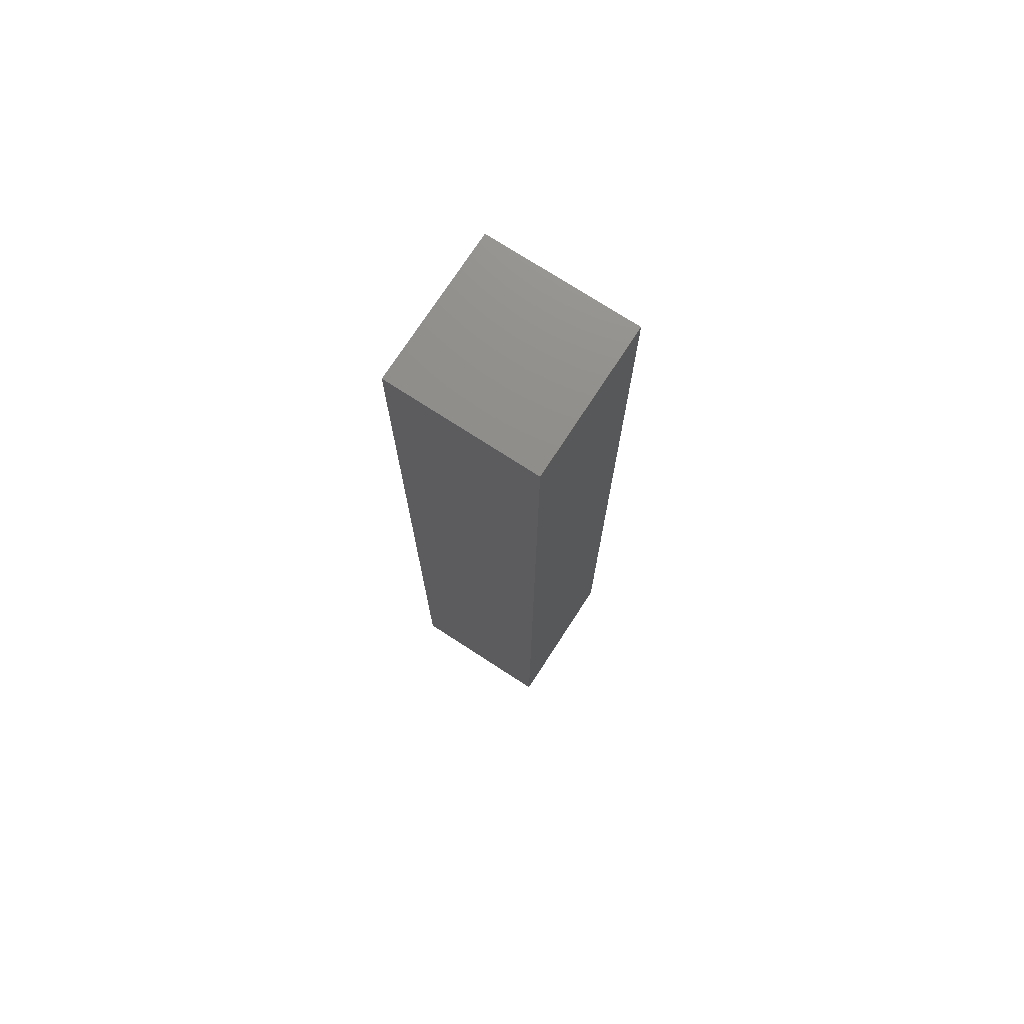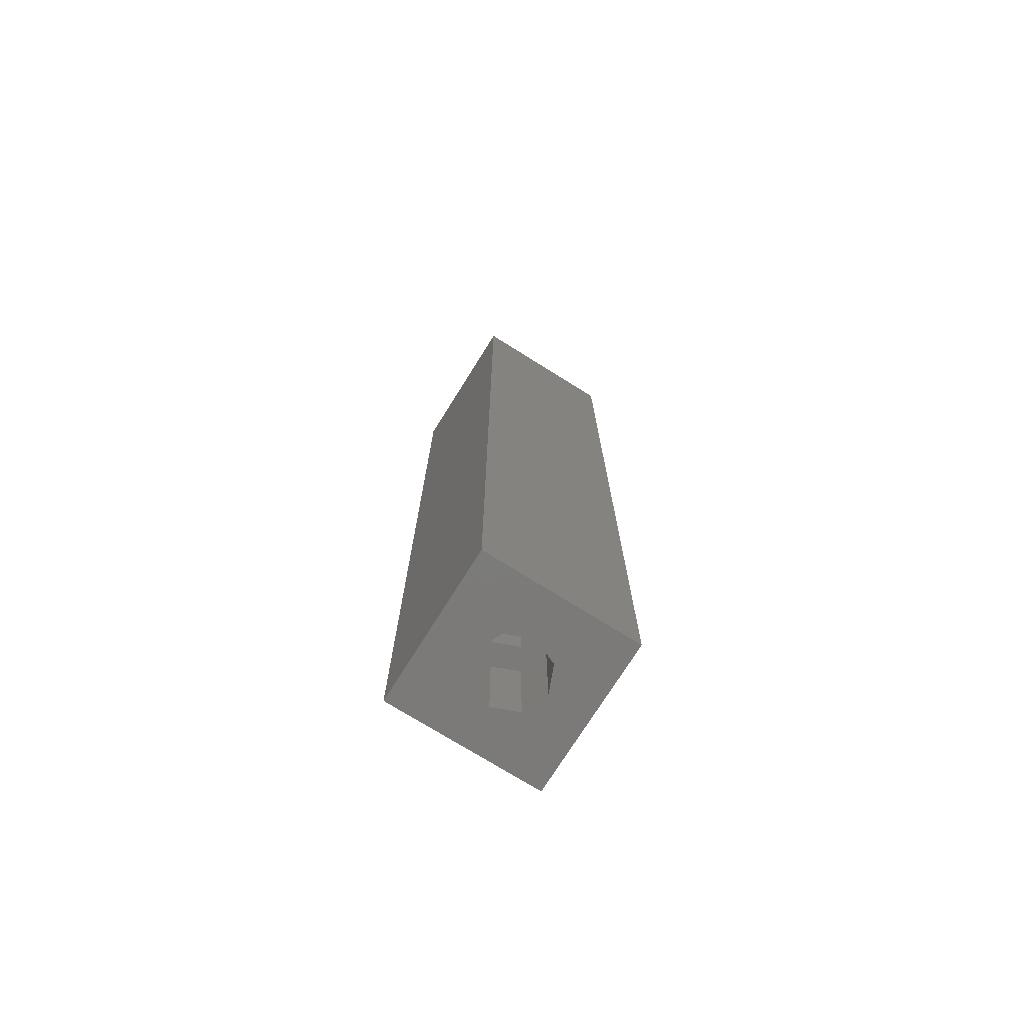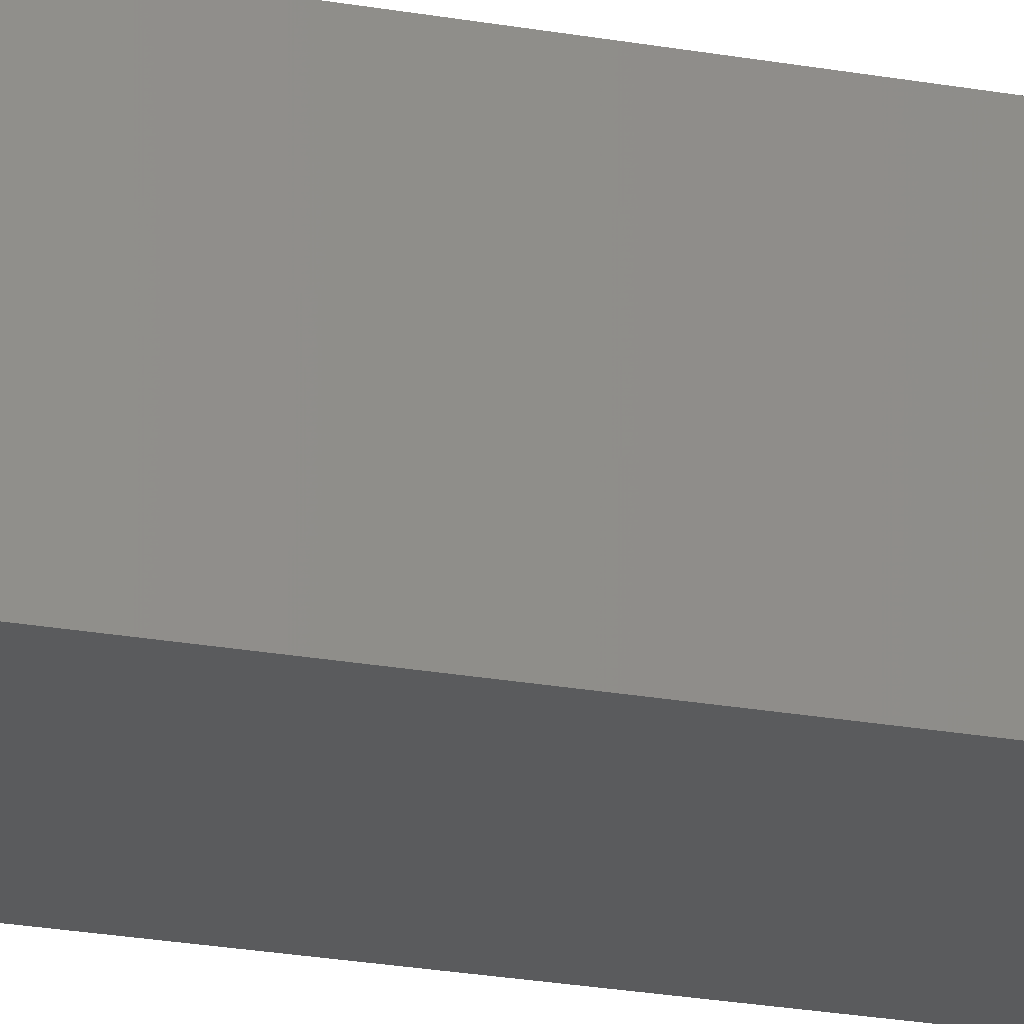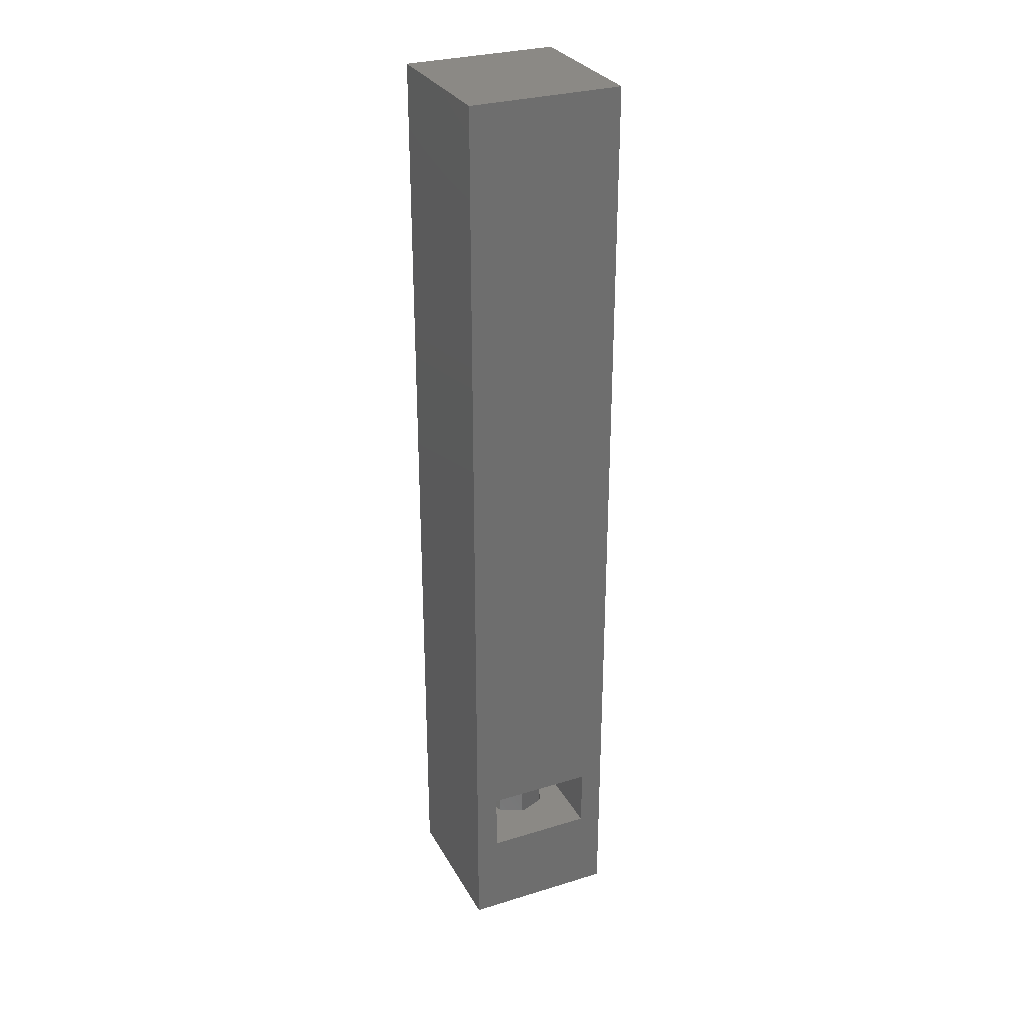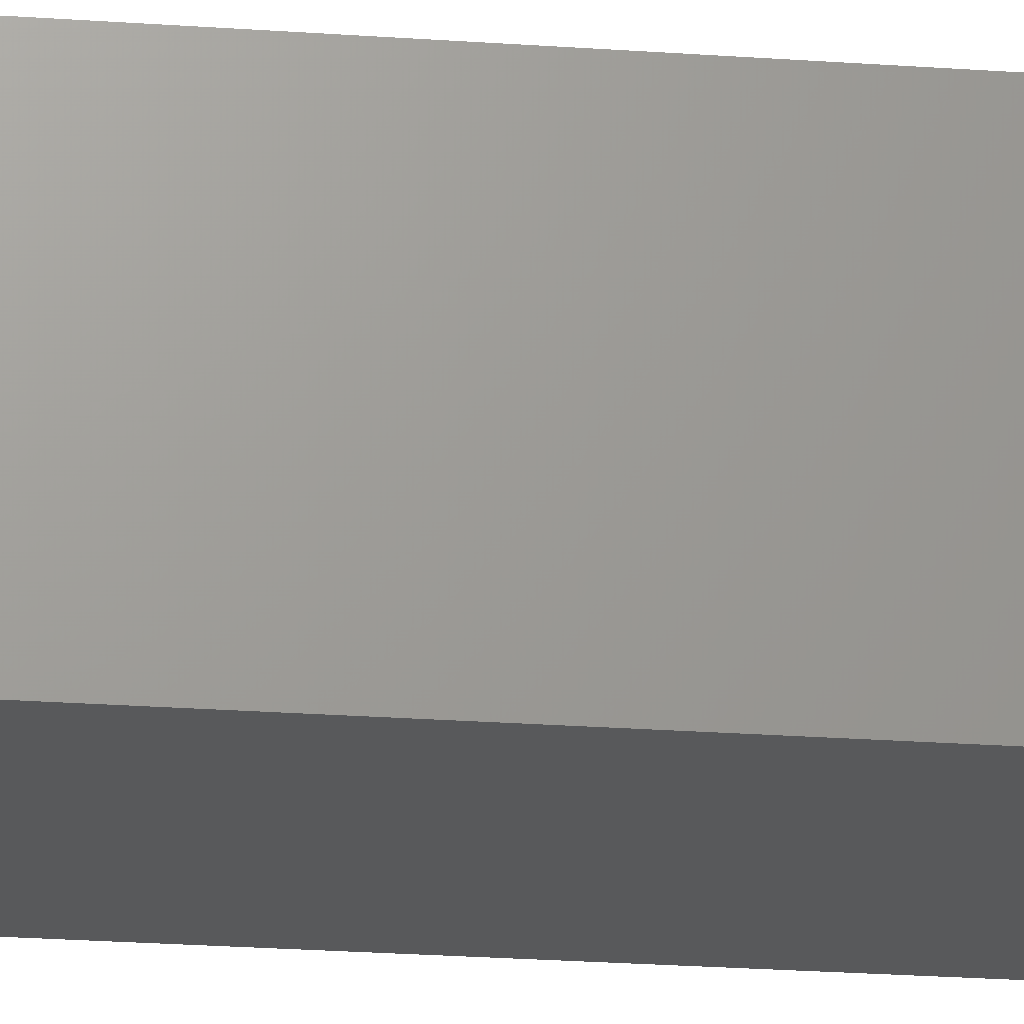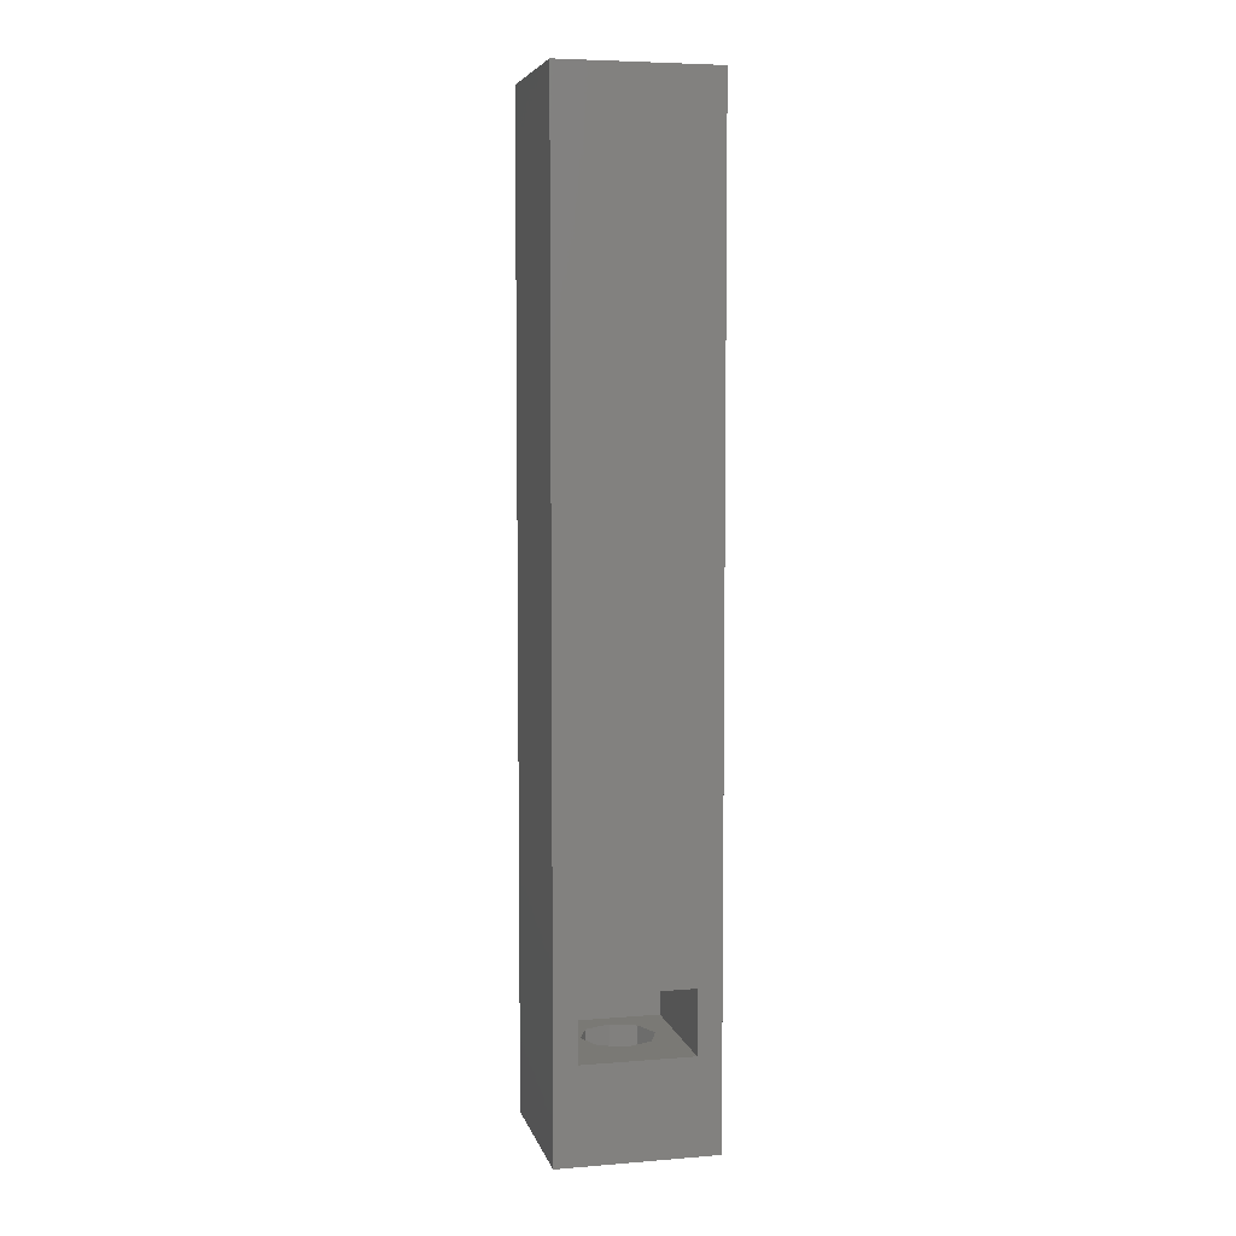
<metadata>
{"format":"stl","ext":"stl","renderer":"f3d","projection":"perspective","resolution":1024,"background":"white","views":[{"elev":74.1,"azim":123.0,"up":"+Y"},{"elev":-73.9,"azim":148.0,"up":"+Y"},{"elev":-25.6,"azim":74.3,"up":"+Z"},{"elev":29.6,"azim":-24.2,"up":"+Y"},{"elev":-21.2,"azim":82.3,"up":"+Z"},{"elev":6.0,"azim":-13.5,"up":"+Y"}]}
</metadata>
<code>
# stl→obj: 48 verts, 96 faces
v 10 10 7
v 10 -52 7
v 10 10 17
v 10 -52 17
v 20 10 7
v 20 -52 7
v 20 10 17
v 11.5 -42 17
v 18.5 -42 17
v 20 -52 17
v 11.5 -46 17
v 18.5 -46 17
v 13.37 -52 10.37
v 13.37 -52 13.63
v 12.7 -52 12
v 15 -52 9.7
v 16.63 -52 10.37
v 15 -52 14.3
v 16.63 -52 13.63
v 17.3 -52 12
v 11.5 -46 8.5
v 11.5 -42 8.5
v 13.37 -46 13.63
v 15 -46 14.3
v 15 -46 9.7
v 18.5 -46 8.5
v 17.3 -46 12
v 16.63 -46 10.37
v 12.7 -46 12
v 13.37 -46 10.37
v 16.63 -46 13.63
v 18.5 -42 8.5
v 15 -42 14.3
v 17.3 -42 12
v 16.63 -42 10.37
v 12.7 -42 12
v 13.37 -42 13.63
v 16.63 -42 13.63
v 15 -42 9.7
v 13.37 -42 10.37
v 13.37 -25 13.63
v 12.7 -25 12
v 13.37 -25 10.37
v 15 -25 9.7
v 16.63 -25 10.37
v 17.3 -25 12
v 16.63 -25 13.63
v 15 -25 14.3
f 1 2 3
f 3 2 4
f 1 5 2
f 2 5 6
f 1 3 5
f 5 3 7
f 8 3 4
f 8 9 7
f 10 11 4
f 7 3 8
f 10 7 9
f 10 12 11
f 10 9 12
f 11 8 4
f 13 2 6
f 14 4 15
f 16 13 6
f 4 2 13
f 4 13 15
f 10 4 14
f 17 16 6
f 10 14 18
f 10 19 6
f 10 18 19
f 19 20 6
f 20 17 6
f 6 5 7
f 10 6 7
f 8 11 21
f 22 8 21
f 23 11 24
f 25 26 21
f 27 26 28
f 29 30 21
f 30 25 21
f 12 26 27
f 12 27 31
f 12 31 11
f 31 24 11
f 29 11 23
f 11 29 21
f 28 26 25
f 12 9 26
f 26 9 32
f 33 9 8
f 34 35 32
f 22 36 8
f 36 37 8
f 38 9 33
f 35 39 32
f 34 9 38
f 32 9 34
f 22 32 39
f 22 40 36
f 22 39 40
f 37 33 8
f 15 13 30
f 29 15 30
f 13 16 25
f 30 13 25
f 16 17 28
f 25 16 28
f 20 27 17
f 17 27 28
f 20 19 27
f 27 19 31
f 19 18 31
f 31 18 24
f 18 14 24
f 24 14 23
f 23 14 15
f 29 23 15
f 21 26 32
f 22 21 32
f 41 37 36
f 42 41 36
f 36 40 43
f 42 36 43
f 40 39 44
f 43 40 44
f 39 35 45
f 44 39 45
f 34 46 35
f 35 46 45
f 34 38 46
f 46 38 47
f 38 33 47
f 47 33 48
f 33 37 48
f 48 37 41
f 43 44 45
f 47 43 46
f 46 43 45
f 48 43 47
f 41 43 48
f 42 43 41

</code>
